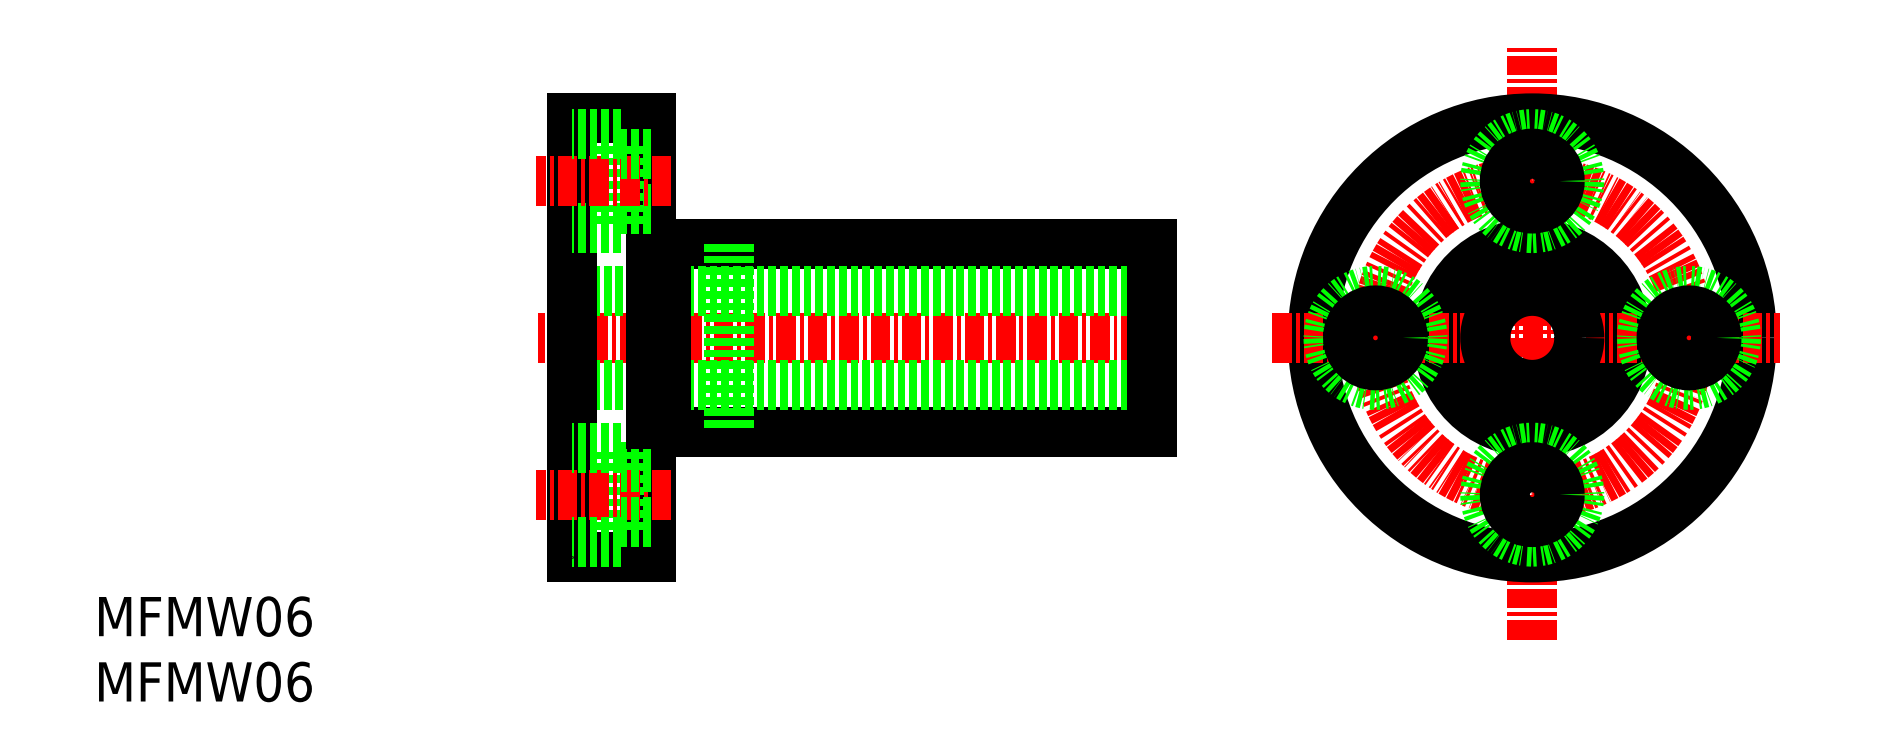
<metadata>
{"format":"dxf","ext":"dxf","renderer":"ezdxf+matplotlib","layout":"modelspace","background":"white","min_lineweight":24,"dpi":150}
</metadata>
<code>
0
SECTION
2
ENTITIES
0
LINE
8
CENTER
10
101.7
20
13.95
30
0
11
101.7
21
51.87
31
0
0
CIRCLE
8
0
10
101.7
20
33.19
30
0
40
6
0
CIRCLE
8
CENTER
10
101.7
20
33.19
30
0
40
10
0
CIRCLE
8
0
10
101.7
20
33.19
30
0
40
14
0
LINE
8
CENTER
10
85.14
20
33.19
30
0
11
117.5
21
33.19
31
0
0
LINE
8
CENTER
10
78.76
20
33.19
30
0
11
38.3
21
33.19
31
0
0
LINE
8
0
10
77.49
20
39.19
30
0
11
46.49
21
39.19
31
0
0
LINE
8
0
10
77.49
20
36.19
30
0
11
40.49
21
36.19
31
0
0
LINE
8
0
10
77.49
20
27.19
30
0
11
46.49
21
27.19
31
0
0
LINE
8
0
10
77.49
20
30.19
30
0
11
40.49
21
30.19
31
0
0
LINE
8
0
10
40.49
20
47.19
30
0
11
40.49
21
19.19
31
0
0
LINE
8
0
10
45.49
20
47.19
30
0
11
45.49
21
19.19
31
0
0
LINE
8
0
10
46.49
20
39.19
30
0
11
46.49
21
27.19
31
0
0
LINE
8
0
10
43.59
20
20.19
30
0
11
43.59
21
26.19
31
0
0
LINE
8
CENTER
10
46.81
20
23.19
30
0
11
38.15
21
23.19
31
0
0
LINE
8
0
10
45.49
20
19.19
30
0
11
40.49
21
19.19
31
0
0
LINE
8
0
10
43.59
20
20.19
30
0
11
40.49
21
20.19
31
0
0
LINE
8
0
10
40.49
20
19.19
30
0
11
40.49
21
19.19
31
0
0
LINE
8
0
10
45.49
20
21.44
30
0
11
43.59
21
21.44
31
0
0
LINE
8
0
10
45.49
20
24.94
30
0
11
43.59
21
24.94
31
0
0
LINE
8
0
10
43.59
20
26.19
30
0
11
40.49
21
26.19
31
0
0
LINE
8
0
10
46.49
20
27.69
30
0
11
45.49
21
27.69
31
0
0
LINE
8
0
10
43.59
20
46.19
30
0
11
43.59
21
40.19
31
0
0
LINE
8
0
10
43.59
20
40.19
30
0
11
40.49
21
40.19
31
0
0
LINE
8
0
10
46.49
20
38.69
30
0
11
45.49
21
38.69
31
0
0
LINE
8
0
10
45.49
20
41.44
30
0
11
43.59
21
41.44
31
0
0
LINE
8
CENTER
10
46.81
20
43.19
30
0
11
38.15
21
43.19
31
0
0
LINE
8
0
10
45.49
20
47.19
30
0
11
40.49
21
47.19
31
0
0
LINE
8
0
10
43.59
20
46.19
30
0
11
40.49
21
46.19
31
0
0
LINE
8
0
10
45.49
20
44.94
30
0
11
43.59
21
44.94
31
0
0
LINE
8
0
10
77.49
20
39.19
30
0
11
77.49
21
27.19
31
0
0
CIRCLE
8
0
10
91.72
20
33.19
30
0
40
3
0
CIRCLE
8
0
10
91.72
20
33.19
30
0
40
1.75
0
CIRCLE
8
0
10
101.7
20
33.19
30
0
40
3
0
CIRCLE
8
0
10
111.7
20
33.19
30
0
40
3
0
CIRCLE
8
0
10
111.7
20
33.19
30
0
40
1.75
0
CIRCLE
8
0
10
101.7
20
23.19
30
0
40
3
0
CIRCLE
8
0
10
101.7
20
23.19
30
0
40
1.75
0
CIRCLE
8
0
10
101.7
20
43.19
30
0
40
3
0
CIRCLE
8
0
10
101.7
20
43.19
30
0
40
1.75
0
LINE
8
0
10
101.7
20
47.19
30
0
11
101.7
21
47.19
31
0
0
LINE
8
0
10
50.49
20
39.19
30
0
11
50.49
21
27.19
31
0
0
TEXT
8
0
10
10
20
10
30
0
40
2.5
1
MFMW06
0
TEXT
8
0
10
10
20
14.17
30
0
40
2.5
1
MFMW06
0
ENDSEC
0
EOF

</code>
